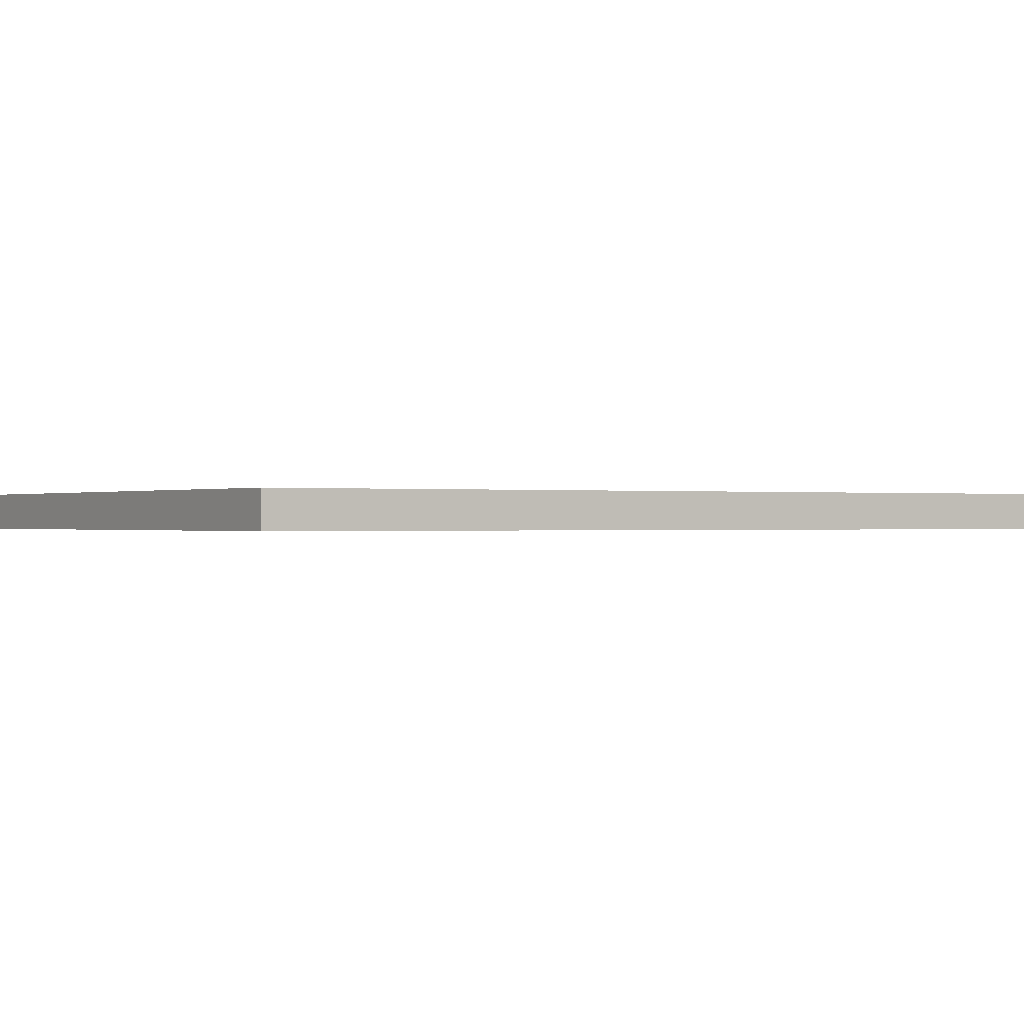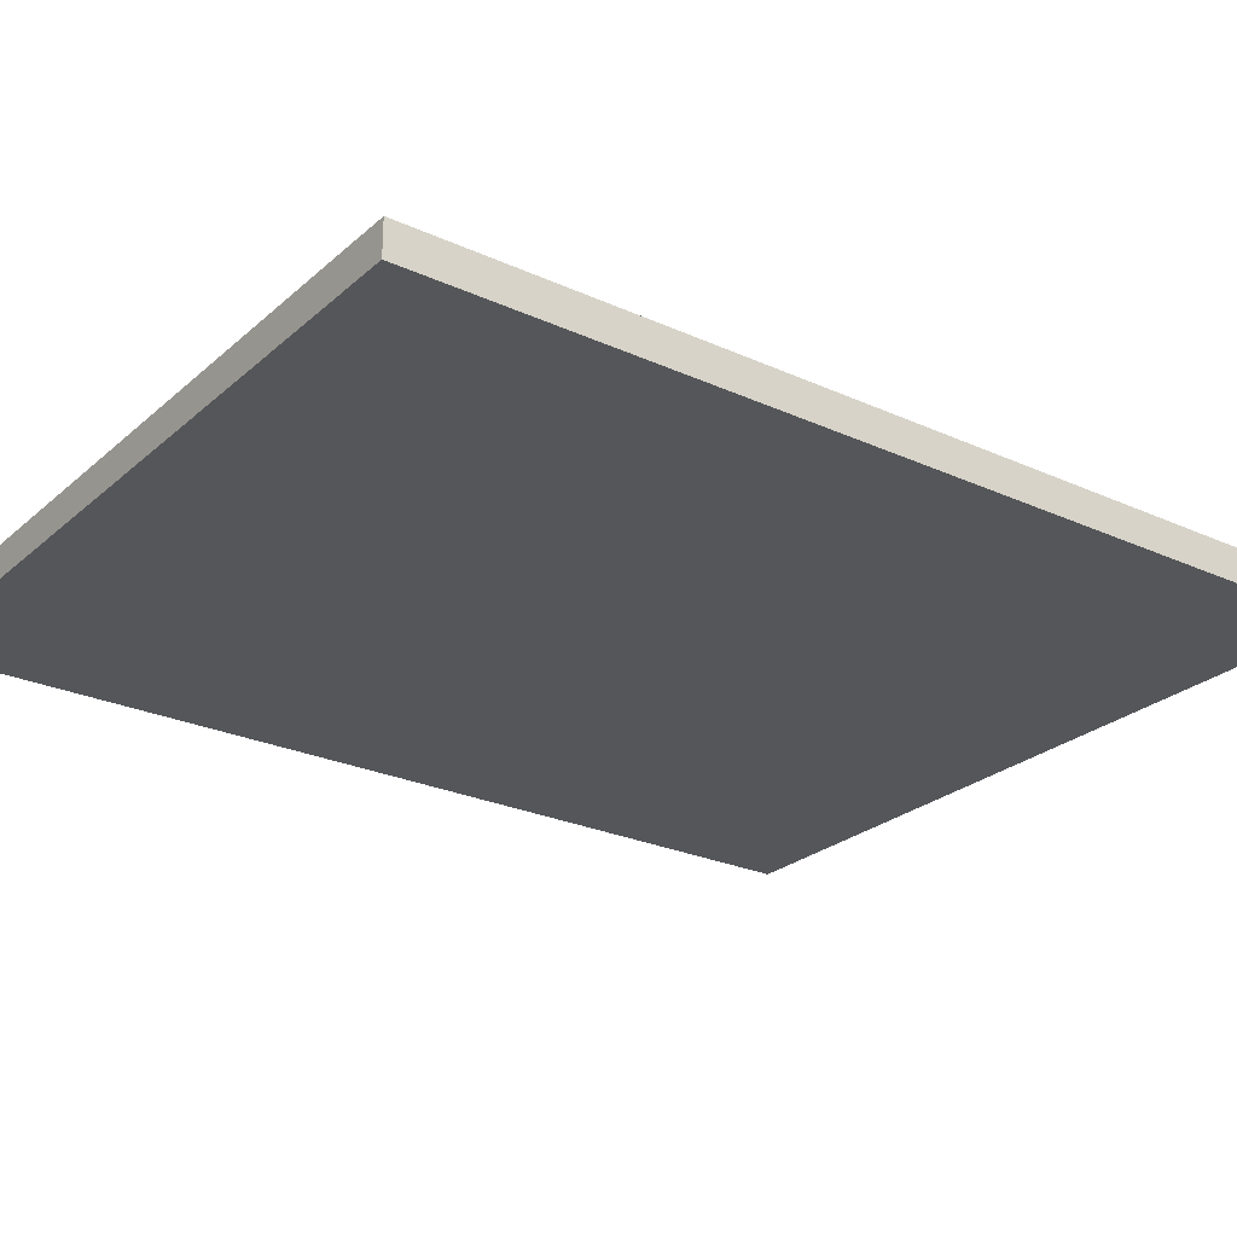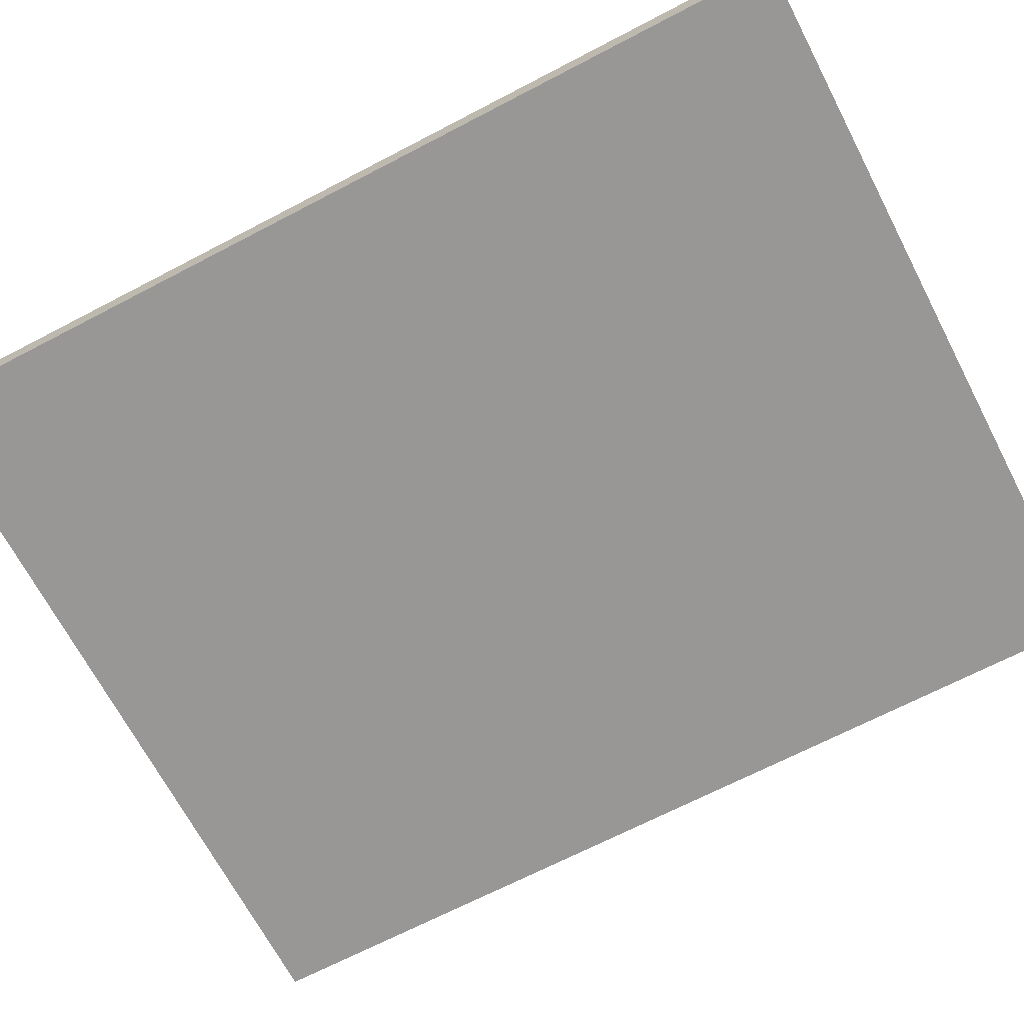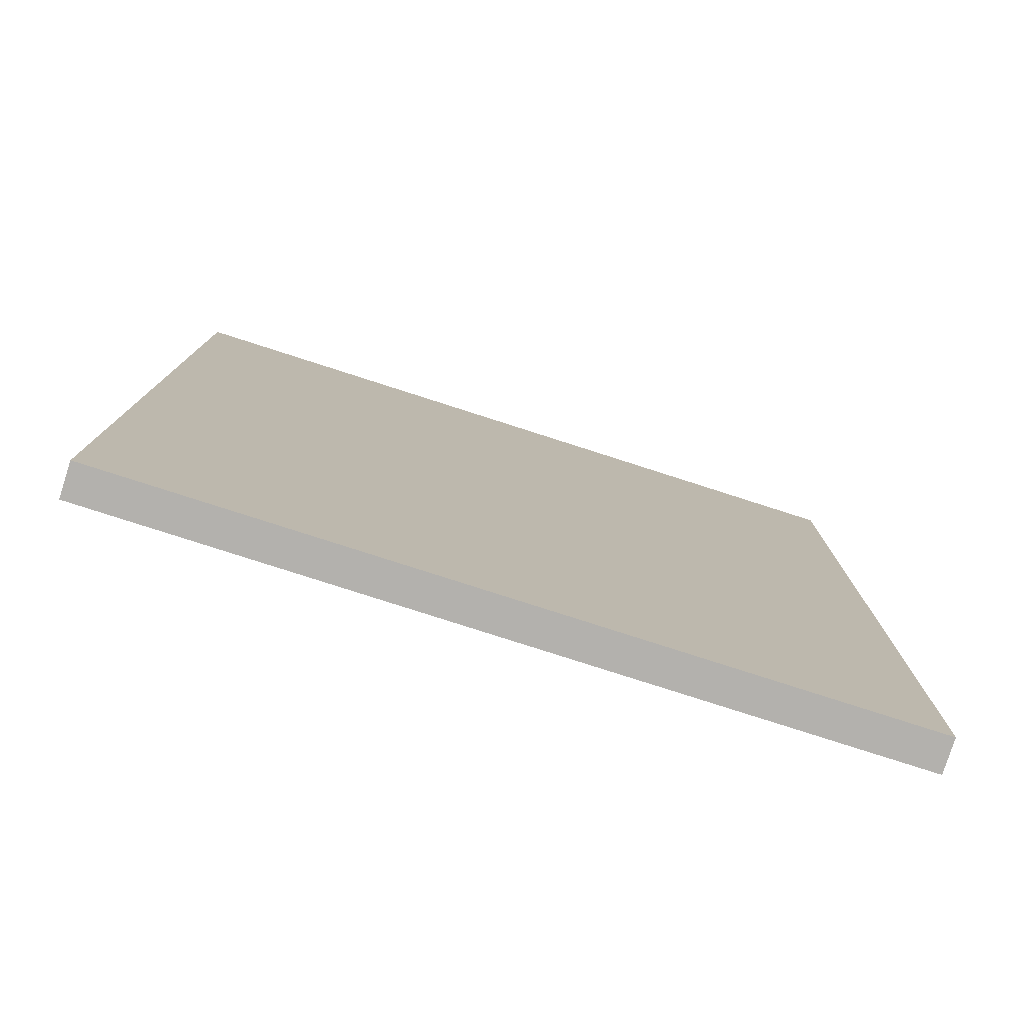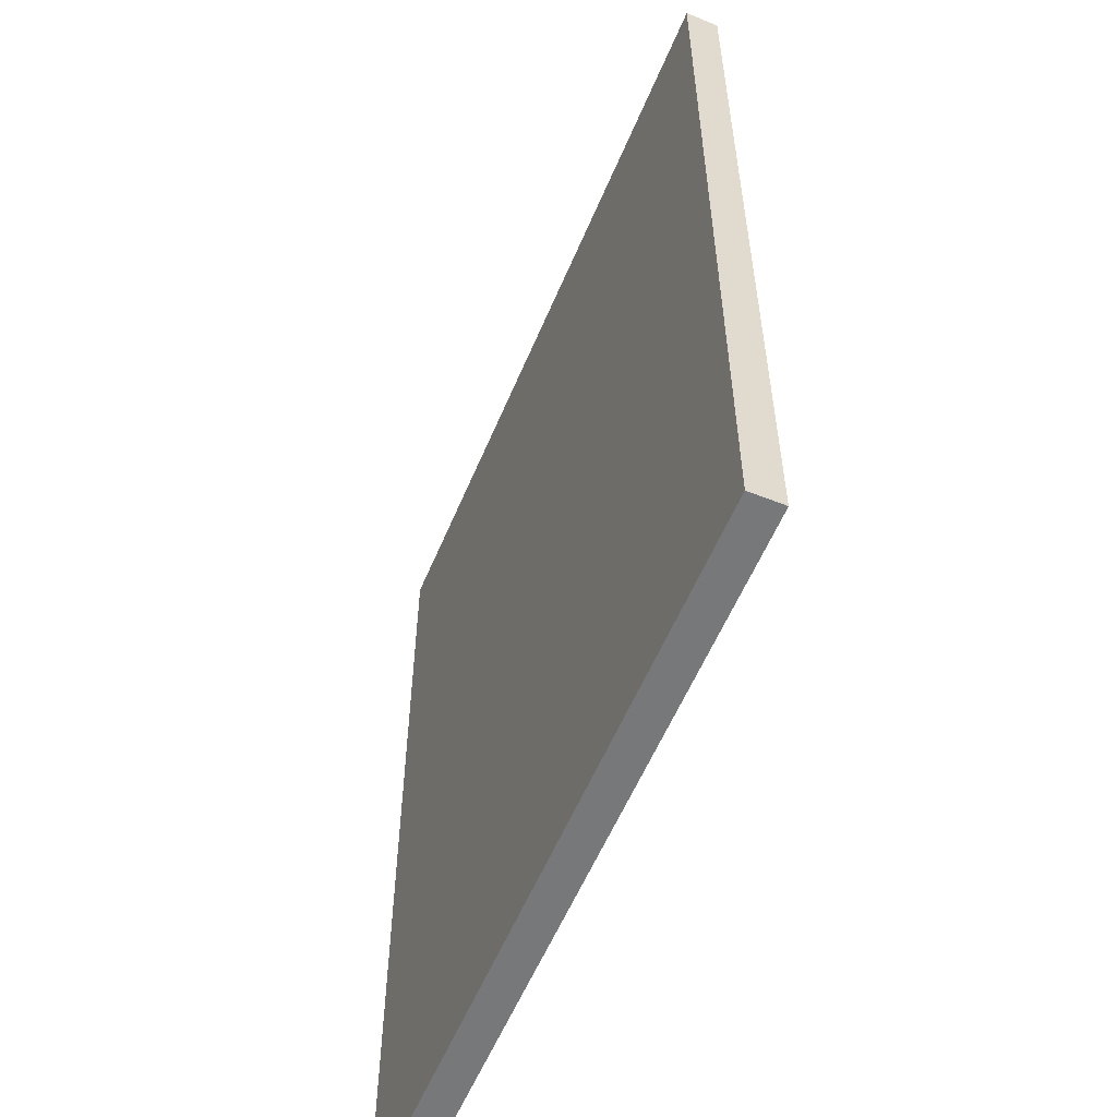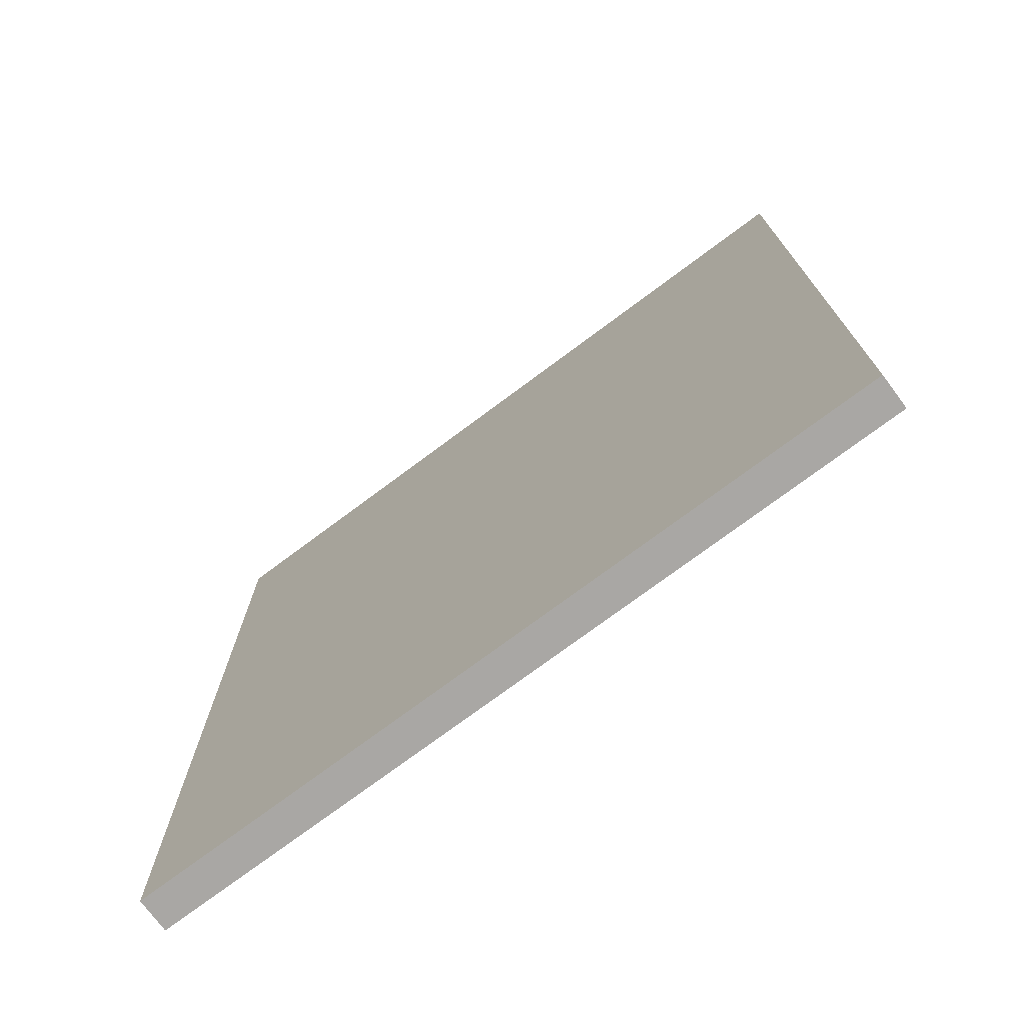
<metadata>
{"format":"obj","ext":"obj","renderer":"f3d","projection":"perspective","resolution":1024,"background":"white","views":[{"elev":-0.2,"azim":57.7,"up":"+Z"},{"elev":-25.4,"azim":53.8,"up":"+Z"},{"elev":-68.3,"azim":-62.4,"up":"+Z"},{"elev":-79.2,"azim":-17.8,"up":"+Y"},{"elev":-57.4,"azim":-112.6,"up":"+Y"},{"elev":-74.8,"azim":36.7,"up":"+Y"}]}
</metadata>
<code>
v -7.397 1.364 -0.18
v -7.397 -3.636 -0.18
v -11.44 1.364 -0.18
v -11.44 -3.636 -0.18
v -7.397 1.364 0
v -7.397 -3.636 0
v -11.44 1.364 0
v -11.44 -3.636 0
f 1 2 3
f 2 4 3
f 1 3 5
f 3 7 5
f 1 5 2
f 5 6 2
f 2 6 4
f 6 8 4
f 4 8 7
f 7 3 4
f 6 7 8
f 6 5 7

</code>
